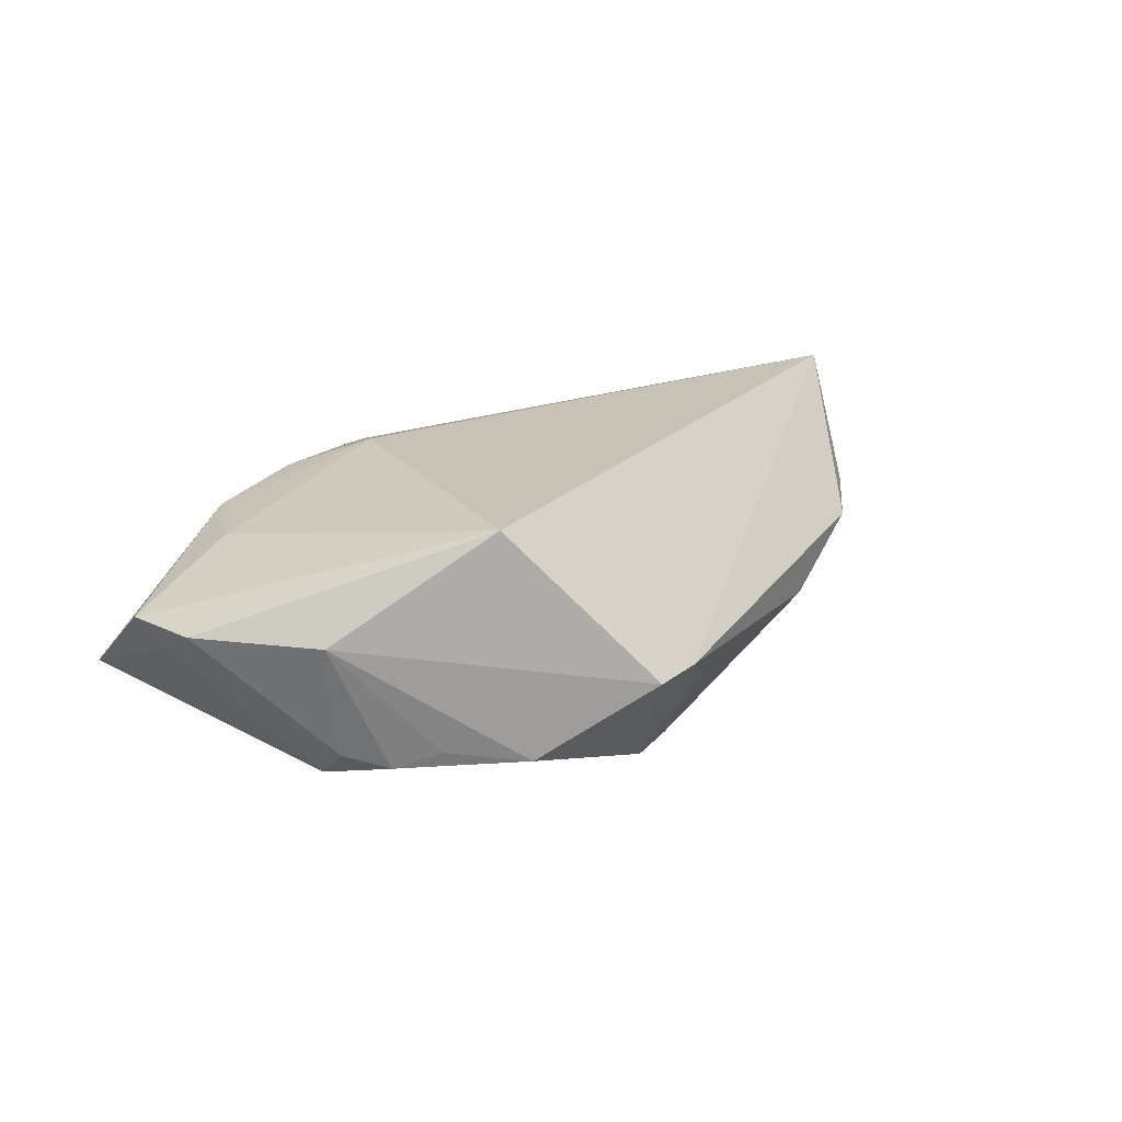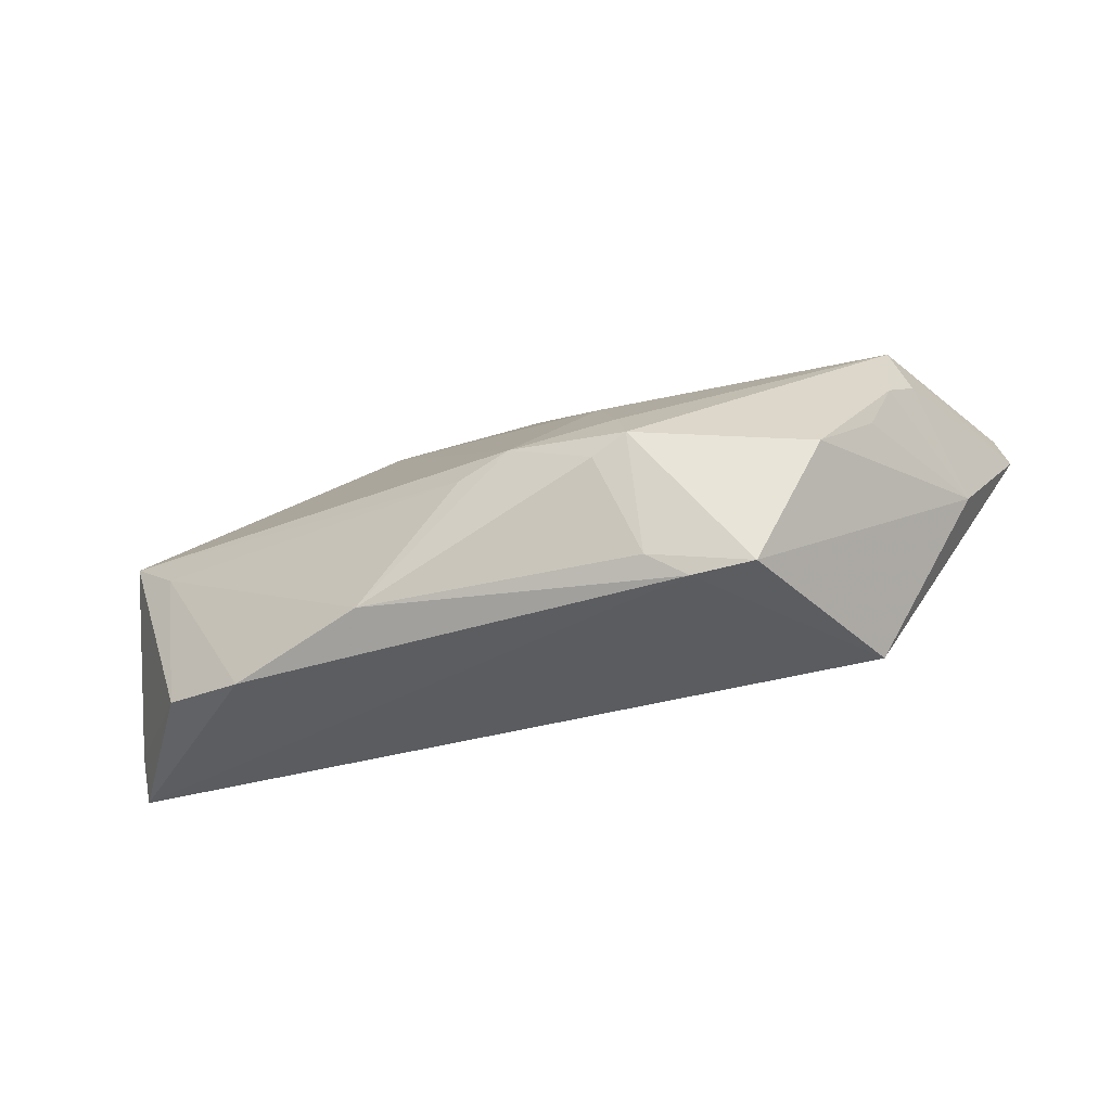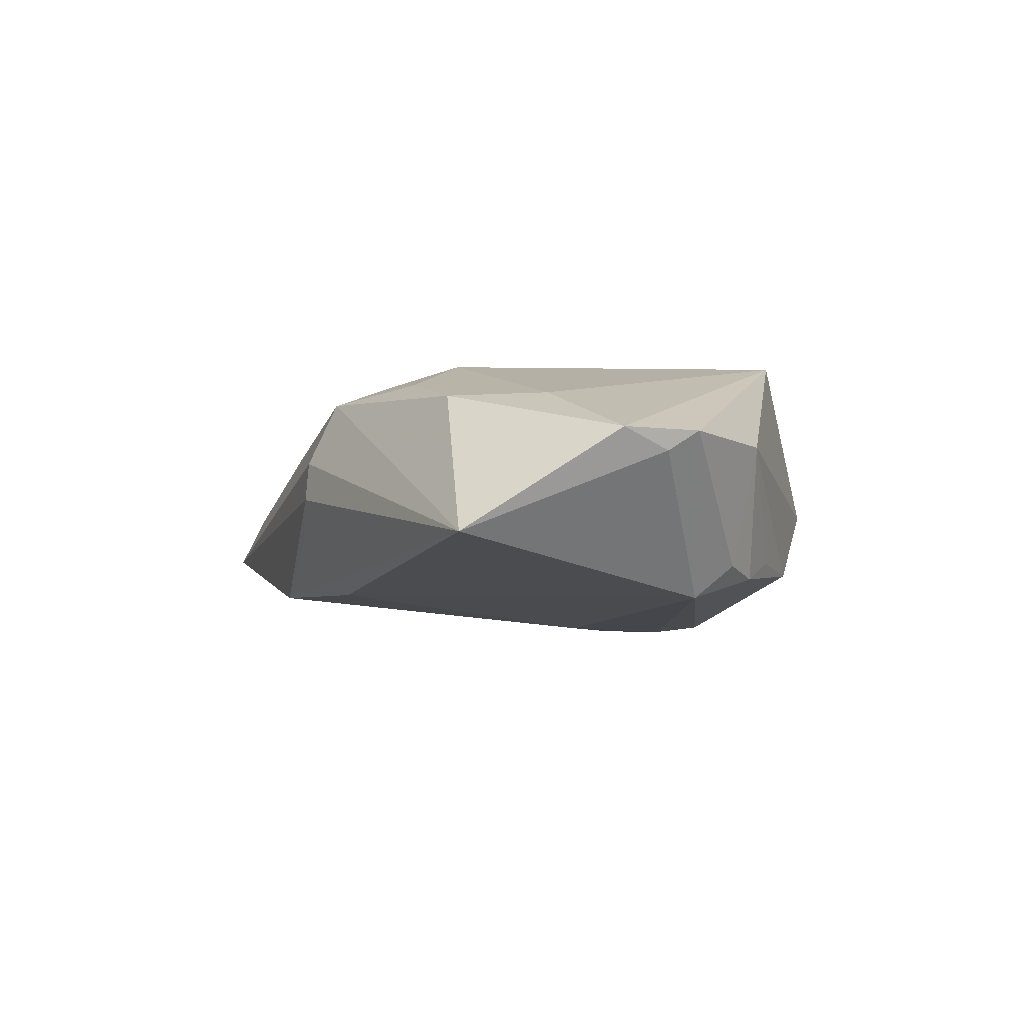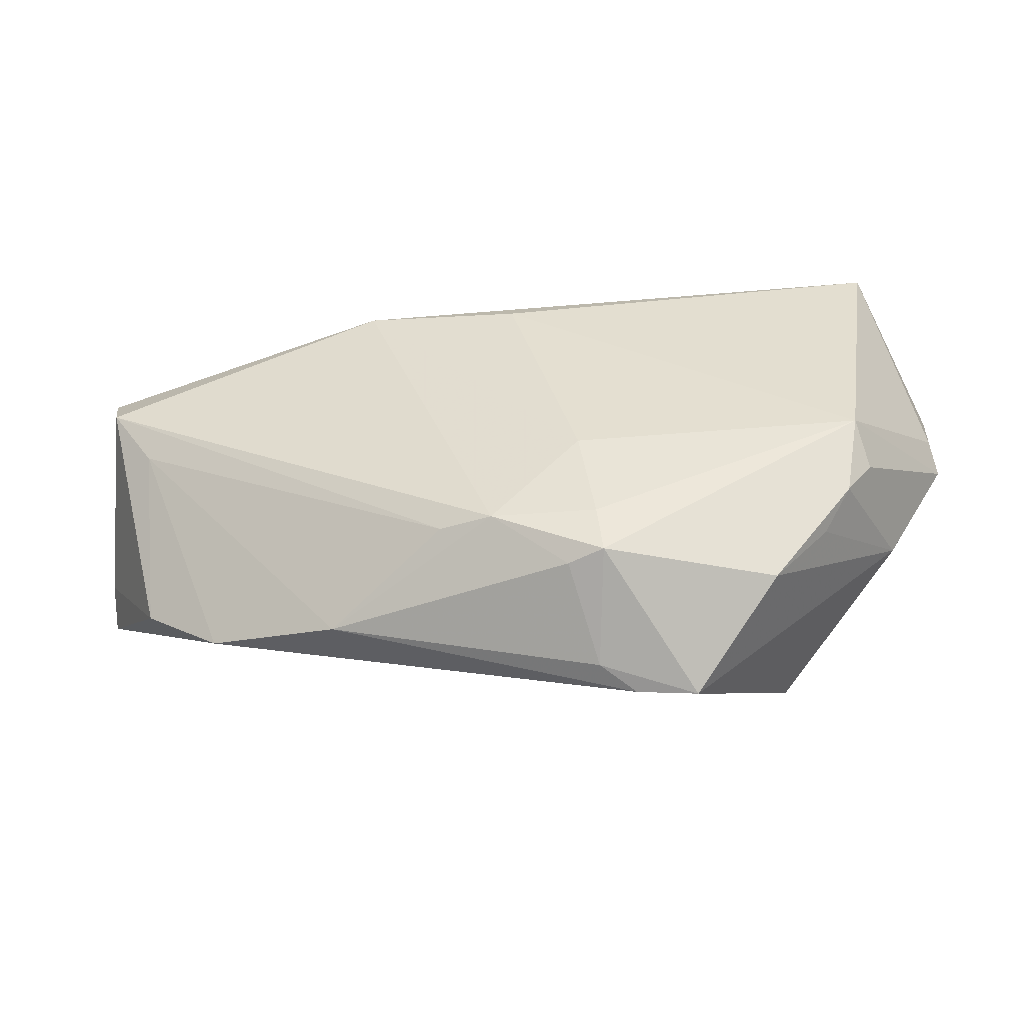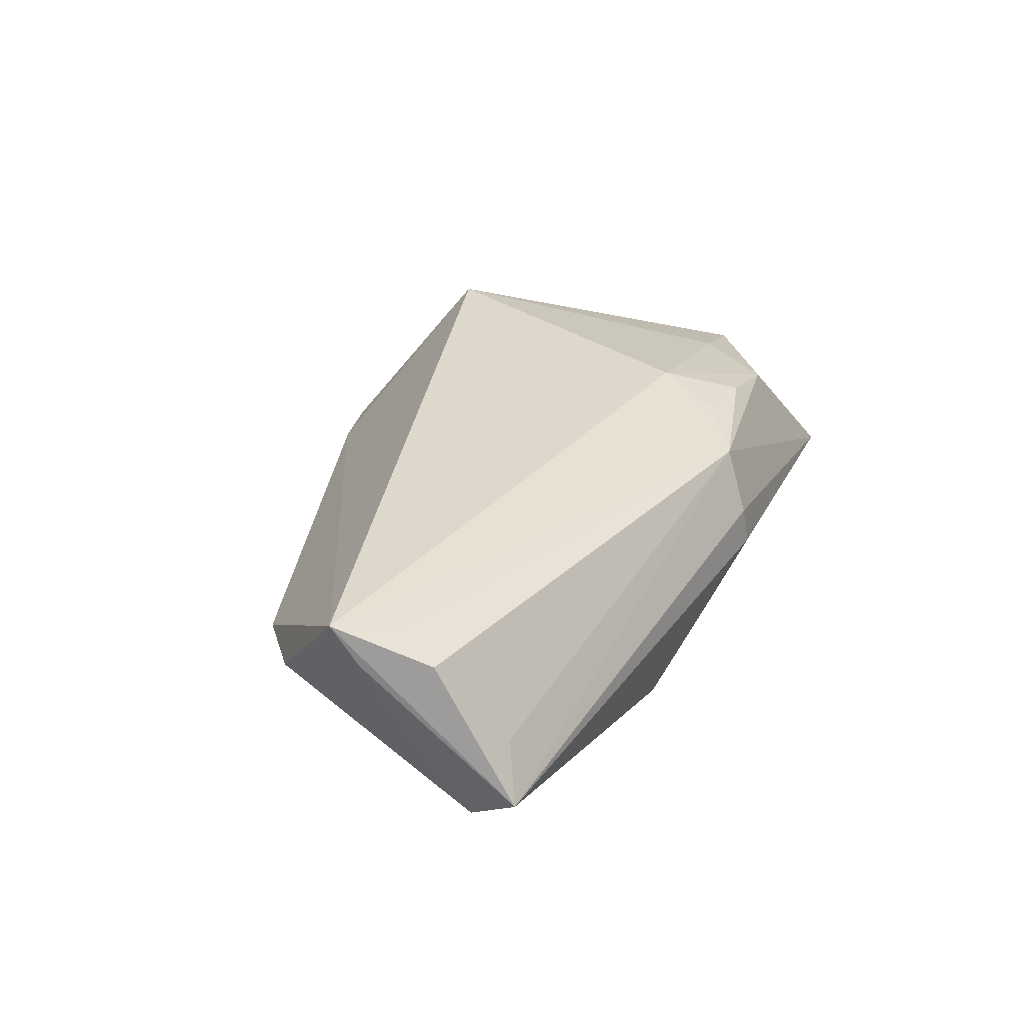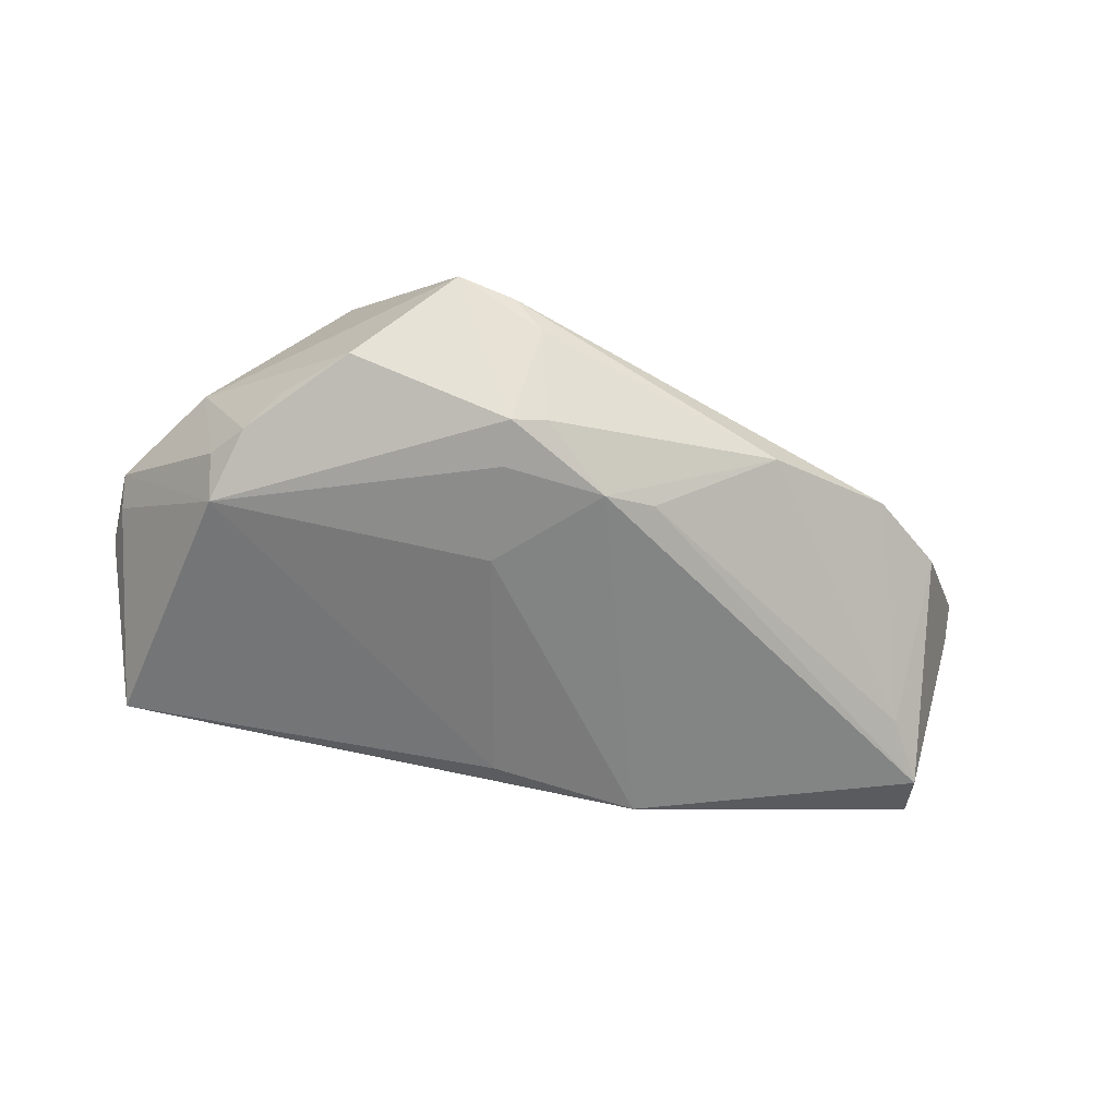
<metadata>
{"format":"obj","ext":"obj","renderer":"f3d","projection":"perspective","resolution":1024,"background":"white","views":[{"elev":19.2,"azim":-50.6,"up":"+Z"},{"elev":-77.2,"azim":-164.9,"up":"+Y"},{"elev":-4.7,"azim":-118.4,"up":"+Z"},{"elev":-43.6,"azim":-174.6,"up":"+Y"},{"elev":31.1,"azim":109.9,"up":"+Z"},{"elev":-66.2,"azim":-16.4,"up":"+Z"}]}
</metadata>
<code>
v 0.04424 -0.02356 6.739e-05
v -0.008921 -0.03613 -0.00567
v 0.05775 0.01639 0.0005397
v -0.00319 0.0287 0.0126
v 0.05447 -0.01654 0.001985
v 0.06432 -0.0009592 0.01224
v -0.007669 -0.007906 -0.01888
v -0.01219 0.02294 0.01486
v 0.06462 -0.004558 0.01753
v -0.03404 -0.0243 0.01753
v -0.0397 -0.01971 -0.01049
v 0.0616 0.007883 0.01231
v -0.01533 0.01542 0.01753
v -0.03332 0.02596 0.01044
v -0.04675 -0.009225 -0.01142
v -0.0587 0.003959 0.004393
v -0.01049 -0.02759 -0.01865
v 0.05861 0.002938 0.0156
v -0.001652 0.03271 -0.0009792
v 0.003987 -0.02103 -0.01904
v 0.062 0.01857 -0.006402
v 0.05472 0.003925 -0.009547
v 0.006609 0.02966 -0.006854
v -0.05806 0.01439 0.004385
v -0.03254 -0.02798 -0.01173
v 0.02651 -0.02783 -0.006384
v -0.0578 0.00792 0.001802
v -0.04329 -0.01441 -0.0129
v 0.02239 0.02548 -0.01401
v -0.009744 -0.02134 -0.01936
v 0.001727 0.02457 -0.01421
v -0.05024 -0.0108 0.00396
v -0.04521 -0.004297 -0.01562
v -0.04164 0.01576 0.01051
v -0.001002 0.03197 0.004316
v -0.005804 -0.02817 -0.01686
v 0.01094 -0.02063 -0.01683
v -0.01348 -0.03822 -0.002303
v 0.06035 0.01197 -0.01056
v -0.05011 0.03271 -0.008456
v -0.02137 -0.03908 -0.002273
v -0.02177 0.02507 0.01346
f 16 10 24
f 13 10 9
f 9 4 13
f 27 33 16
f 40 33 27
f 16 24 27
f 27 24 40
f 28 33 17
f 9 10 38
f 40 24 14
f 14 4 40
f 42 4 14
f 14 13 42
f 39 29 21
f 8 4 42
f 42 13 8
f 8 13 4
f 32 10 16
f 16 33 15
f 33 28 15
f 15 32 16
f 28 32 15
f 39 5 22
f 22 37 39
f 41 38 10
f 10 32 41
f 10 13 34
f 13 14 34
f 34 24 10
f 34 14 24
f 6 21 9
f 39 21 6
f 9 5 6
f 6 5 39
f 9 21 12
f 17 33 30
f 33 7 30
f 31 33 40
f 31 7 33
f 40 29 31
f 29 7 31
f 19 21 29
f 37 22 26
f 25 28 17
f 17 41 25
f 25 41 32
f 18 4 9
f 9 12 18
f 18 12 4
f 3 21 4
f 4 12 3
f 3 12 21
f 17 30 20
f 37 26 20
f 39 37 20
f 20 30 7
f 20 29 39
f 20 7 29
f 23 29 40
f 40 19 23
f 23 19 29
f 4 21 35
f 21 19 35
f 40 4 35
f 35 19 40
f 38 26 1
f 1 5 9
f 9 38 1
f 1 22 5
f 1 26 22
f 2 26 38
f 2 41 17
f 38 41 2
f 11 32 28
f 28 25 11
f 11 25 32
f 36 2 17
f 26 2 36
f 17 20 36
f 36 20 26

</code>
